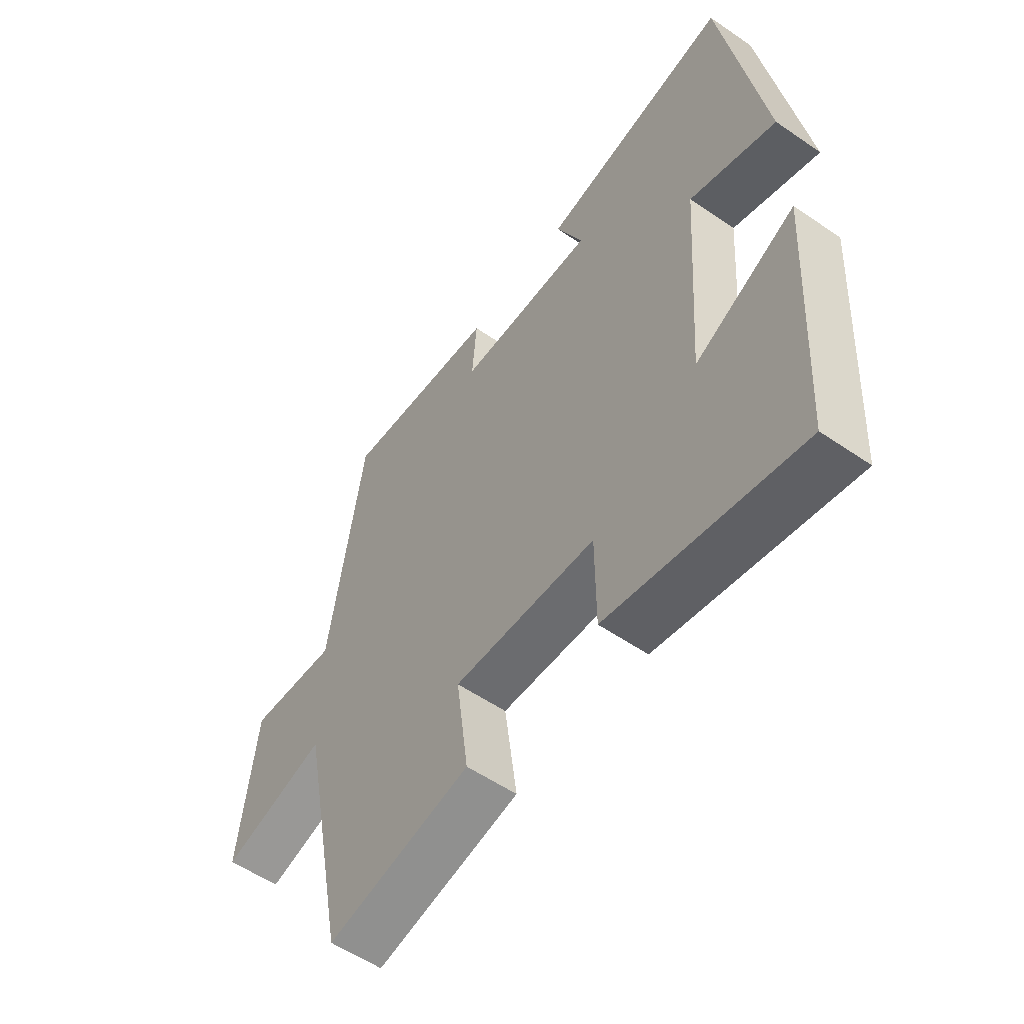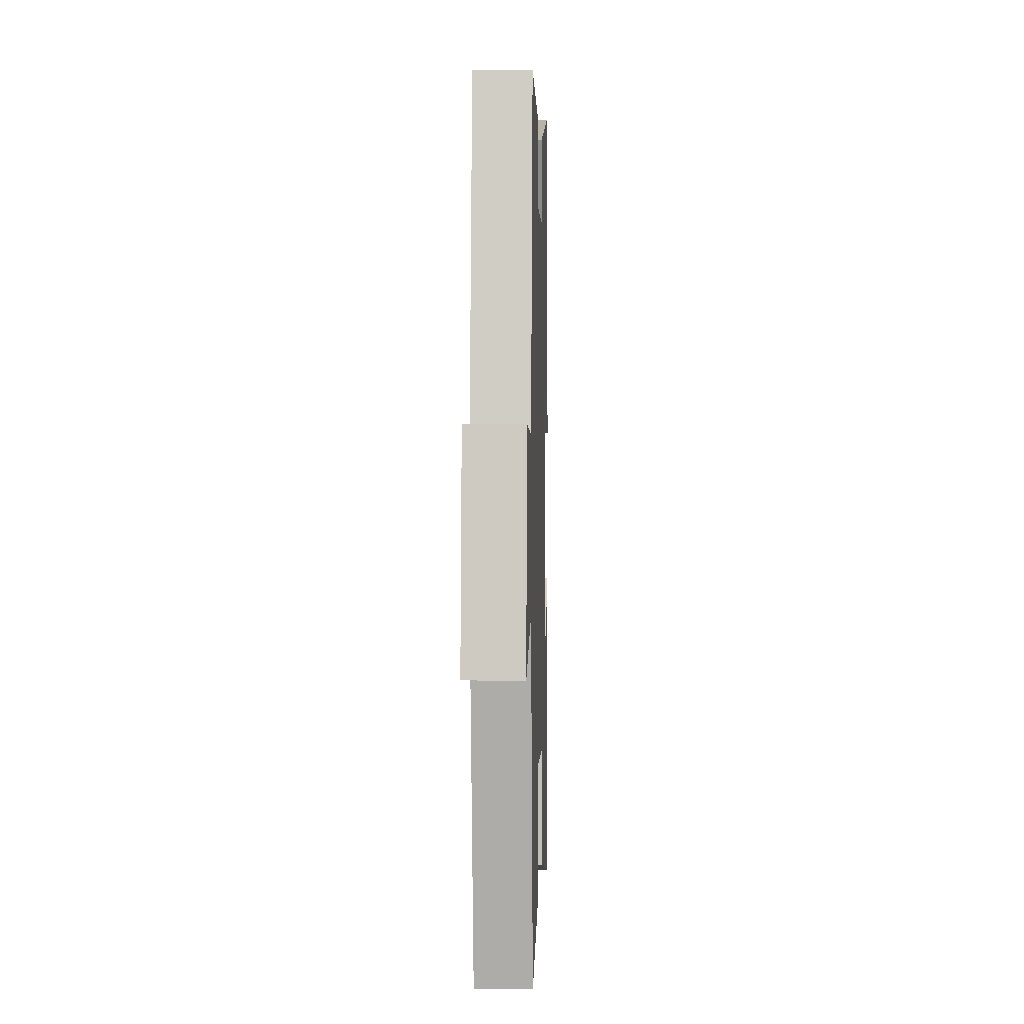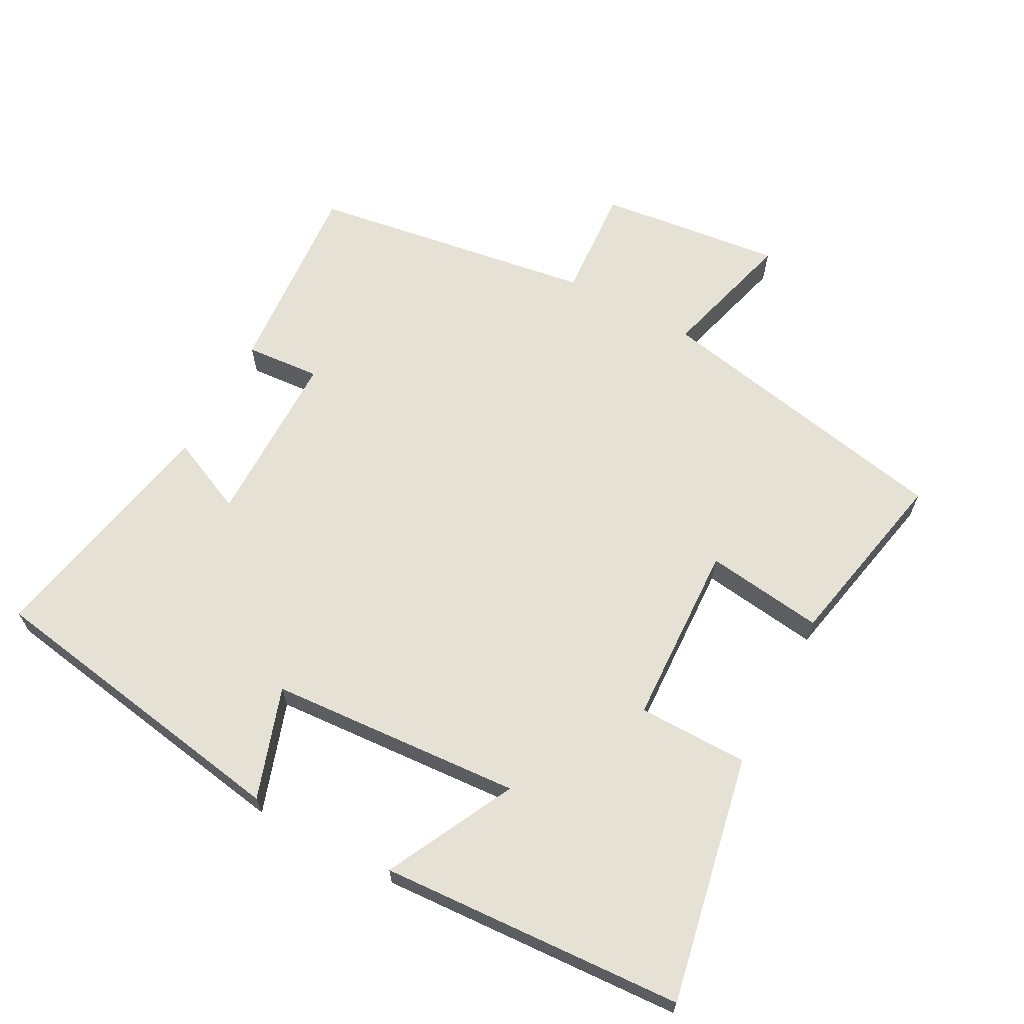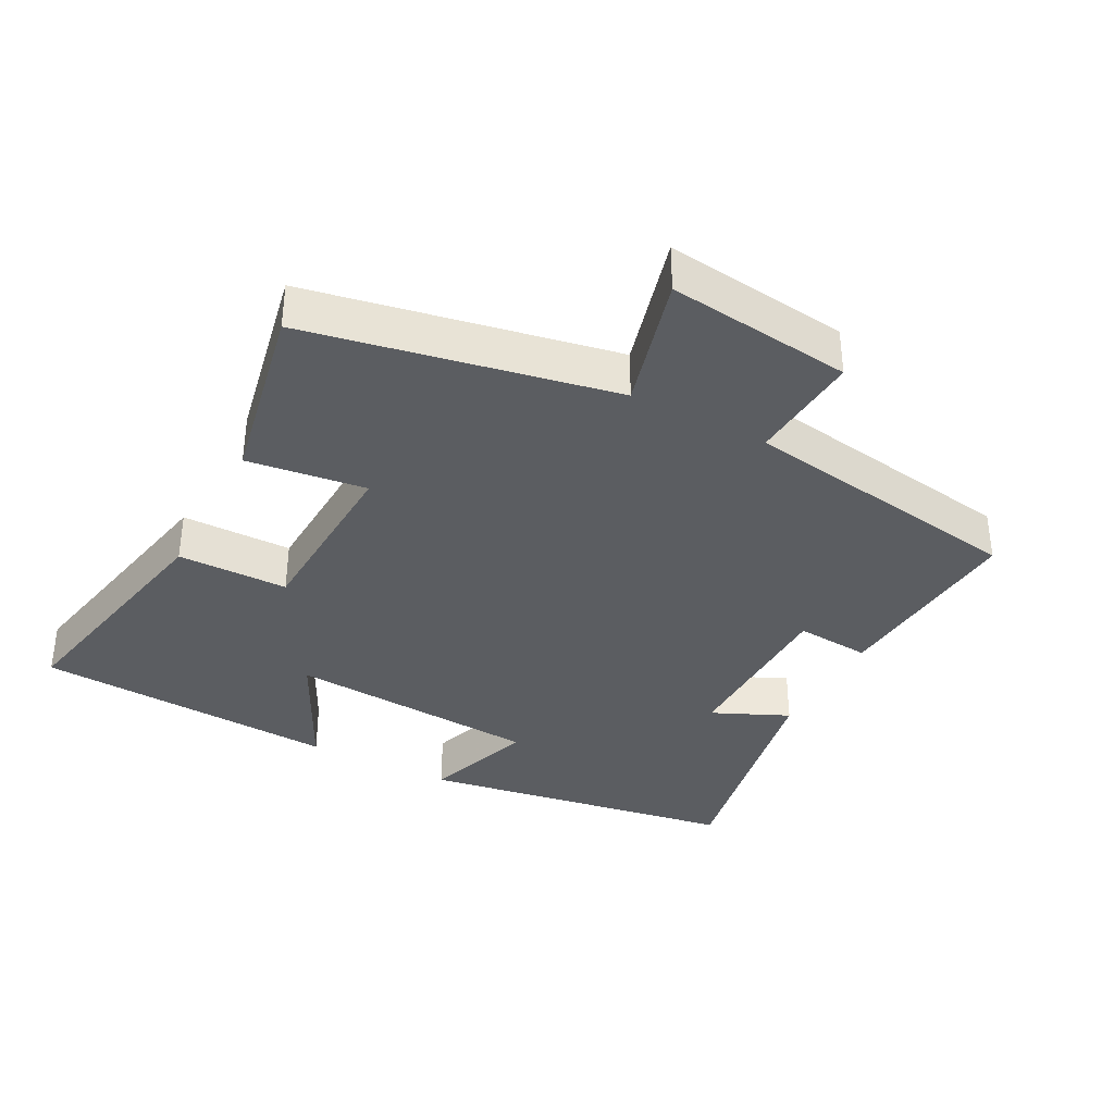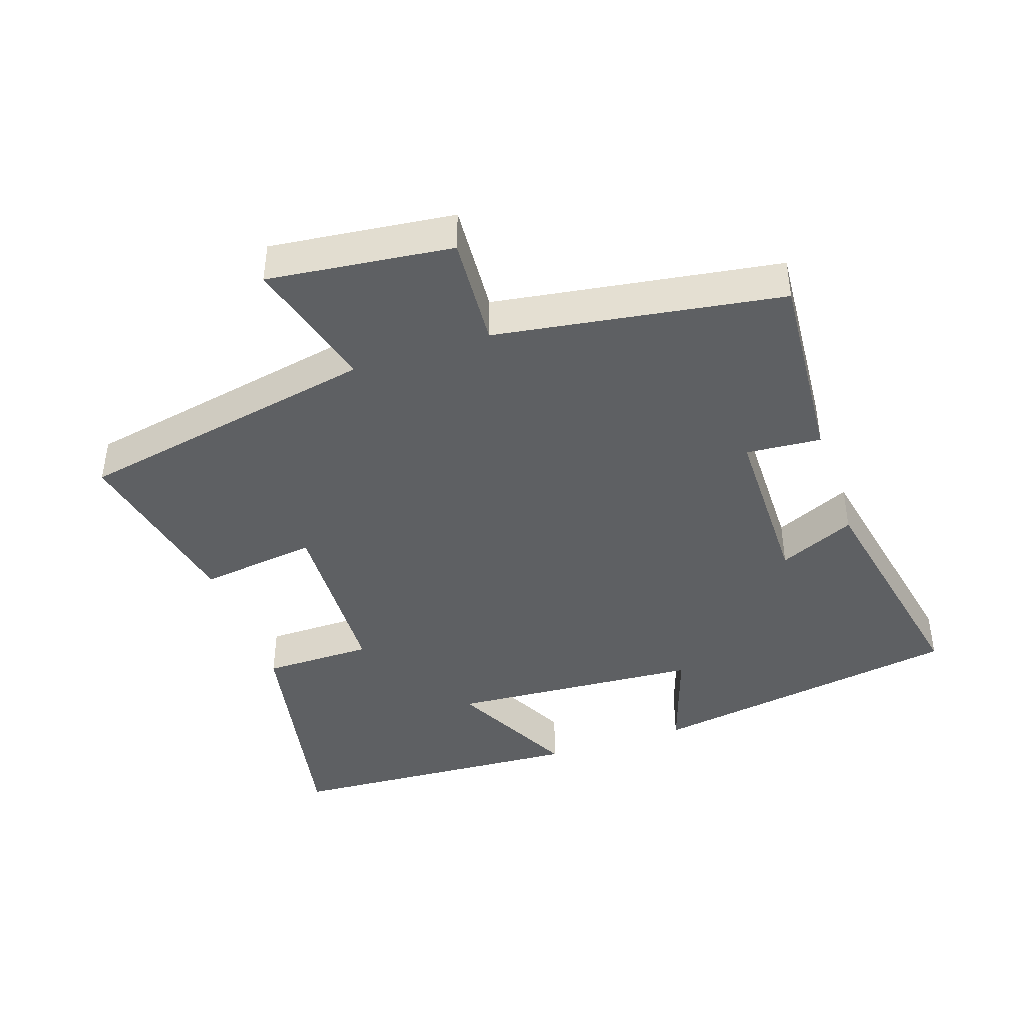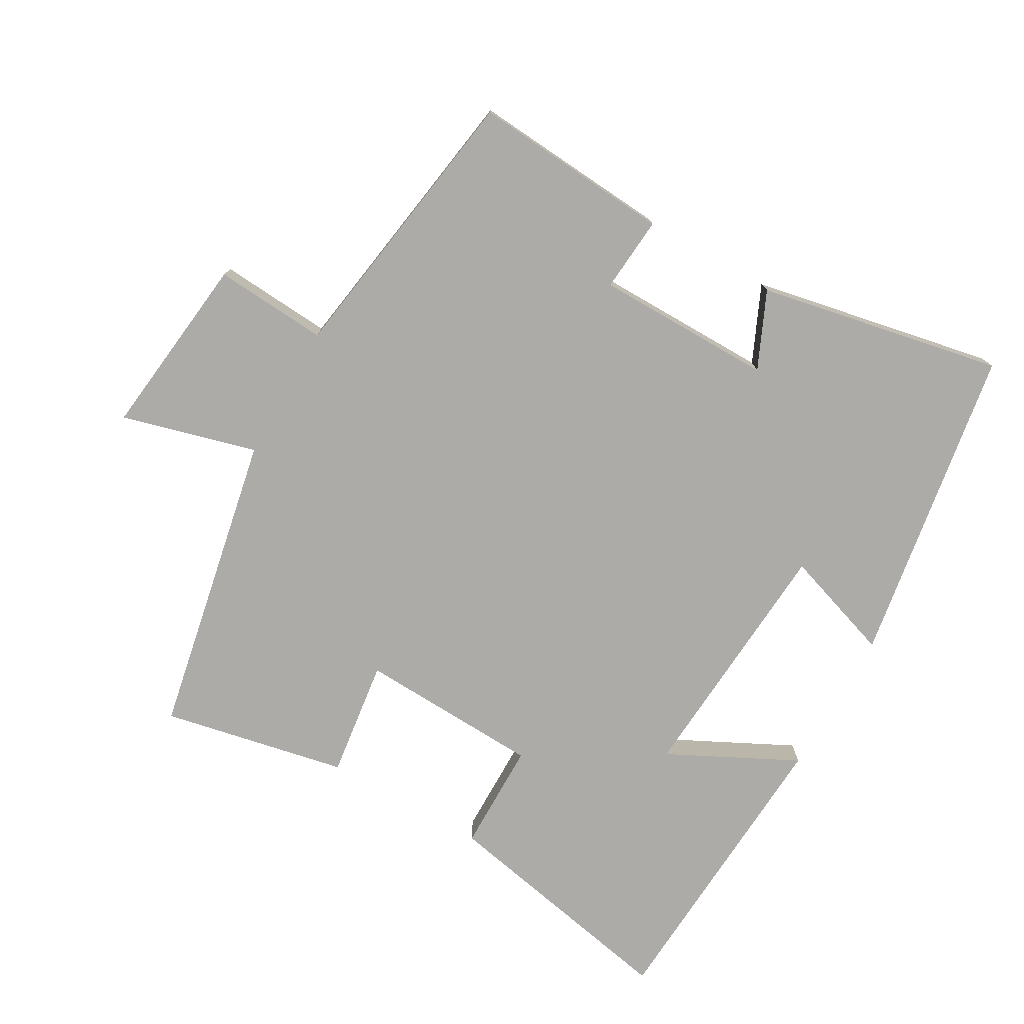
<metadata>
{"format":"obj","ext":"obj","renderer":"f3d","projection":"perspective","resolution":1024,"background":"white","views":[{"elev":-55.9,"azim":54.2,"up":"+Z"},{"elev":2.0,"azim":-88.1,"up":"+Z"},{"elev":65.0,"azim":118.4,"up":"+Y"},{"elev":-36.1,"azim":-117.9,"up":"+Y"},{"elev":-42.1,"azim":-71.2,"up":"+Y"},{"elev":-76.4,"azim":-29.6,"up":"+Y"}]}
</metadata>
<code>
v 0.423 0.07 0.571
v 0.5 0.07 0.1
v 0.336 0.07 0.155
v 0.31 0.07 -0.219
v 0.5 0.07 -0.124
v 0.473 0.07 -0.573
v 0.109 0.07 -0.5
v 0.108 0.07 -0.337
v -0.162 0.07 -0.325
v -0.139 0.07 -0.5
v -0.412 0.07 -0.555
v -0.5 0.07 -0.105
v -0.699 0.07 -0.159
v -0.667 0.07 0.113
v -0.5 0.07 0.101
v -0.435 0.07 0.523
v -0.14 0.07 0.5
v -0.149 0.07 0.389
v 0.113 0.07 0.387
v 0.062 0.07 0.5
v 0.423 0 0.571
v 0.5 0 0.1
v 0.336 0 0.155
v 0.31 0 -0.219
v 0.5 0 -0.124
v 0.473 0 -0.573
v 0.109 0 -0.5
v 0.108 0 -0.337
v -0.162 0 -0.325
v -0.139 0 -0.5
v -0.412 0 -0.555
v -0.5 0 -0.105
v -0.699 0 -0.159
v -0.667 0 0.113
v -0.5 0 0.101
v -0.435 0 0.523
v -0.14 0 0.5
v -0.149 0 0.389
v 0.113 0 0.387
v 0.062 0 0.5
f 19 20 1 2
f 18 19 2 3
f 15 16 17 18
f 15 18 3 4
f 12 13 14 15
f 12 15 4
f 9 10 11 12
f 8 9 12 4
f 6 7 8
f 4 5 6 8
f 22 21 40 39
f 23 22 39 38
f 38 37 36 35
f 24 23 38 35
f 35 34 33 32
f 24 35 32
f 32 31 30 29
f 24 32 29 28
f 28 27 26
f 28 26 25 24
f 1 21 22 2
f 2 22 23 3
f 3 23 24 4
f 4 24 25 5
f 5 25 26 6
f 6 26 27 7
f 7 27 28 8
f 8 28 29 9
f 9 29 30 10
f 10 30 31 11
f 11 31 32 12
f 12 32 33 13
f 13 33 34 14
f 14 34 35 15
f 15 35 36 16
f 16 36 37 17
f 17 37 38 18
f 18 38 39 19
f 19 39 40 20
f 20 40 21 1

</code>
